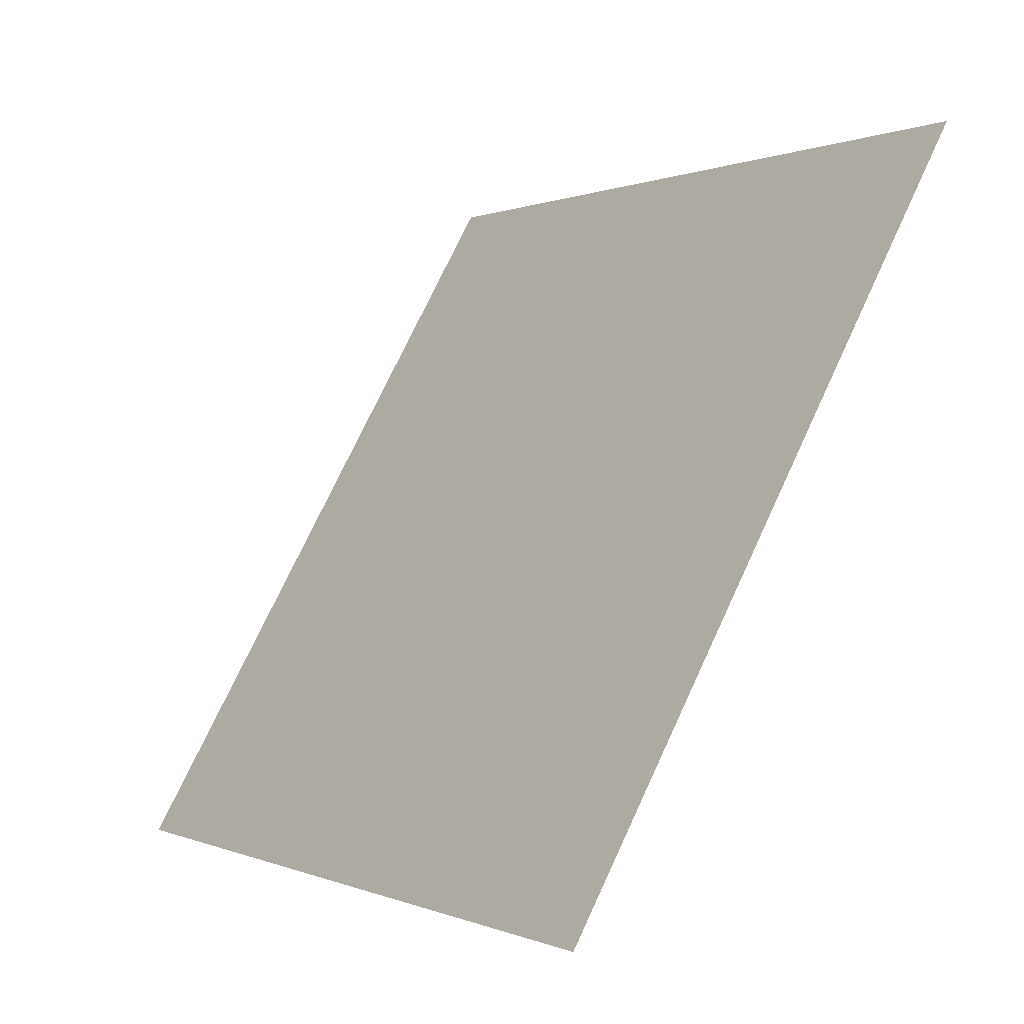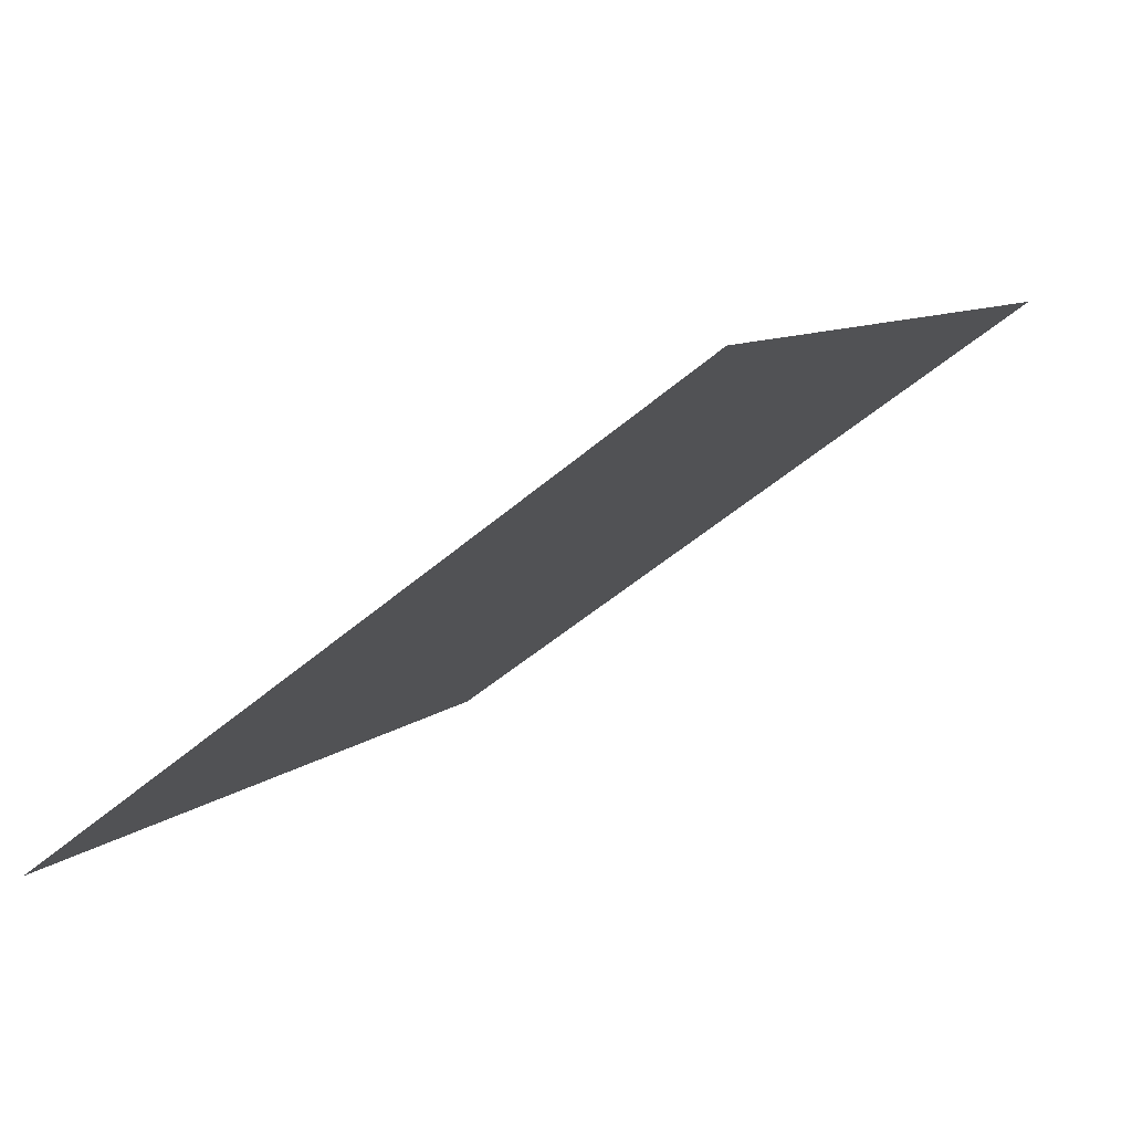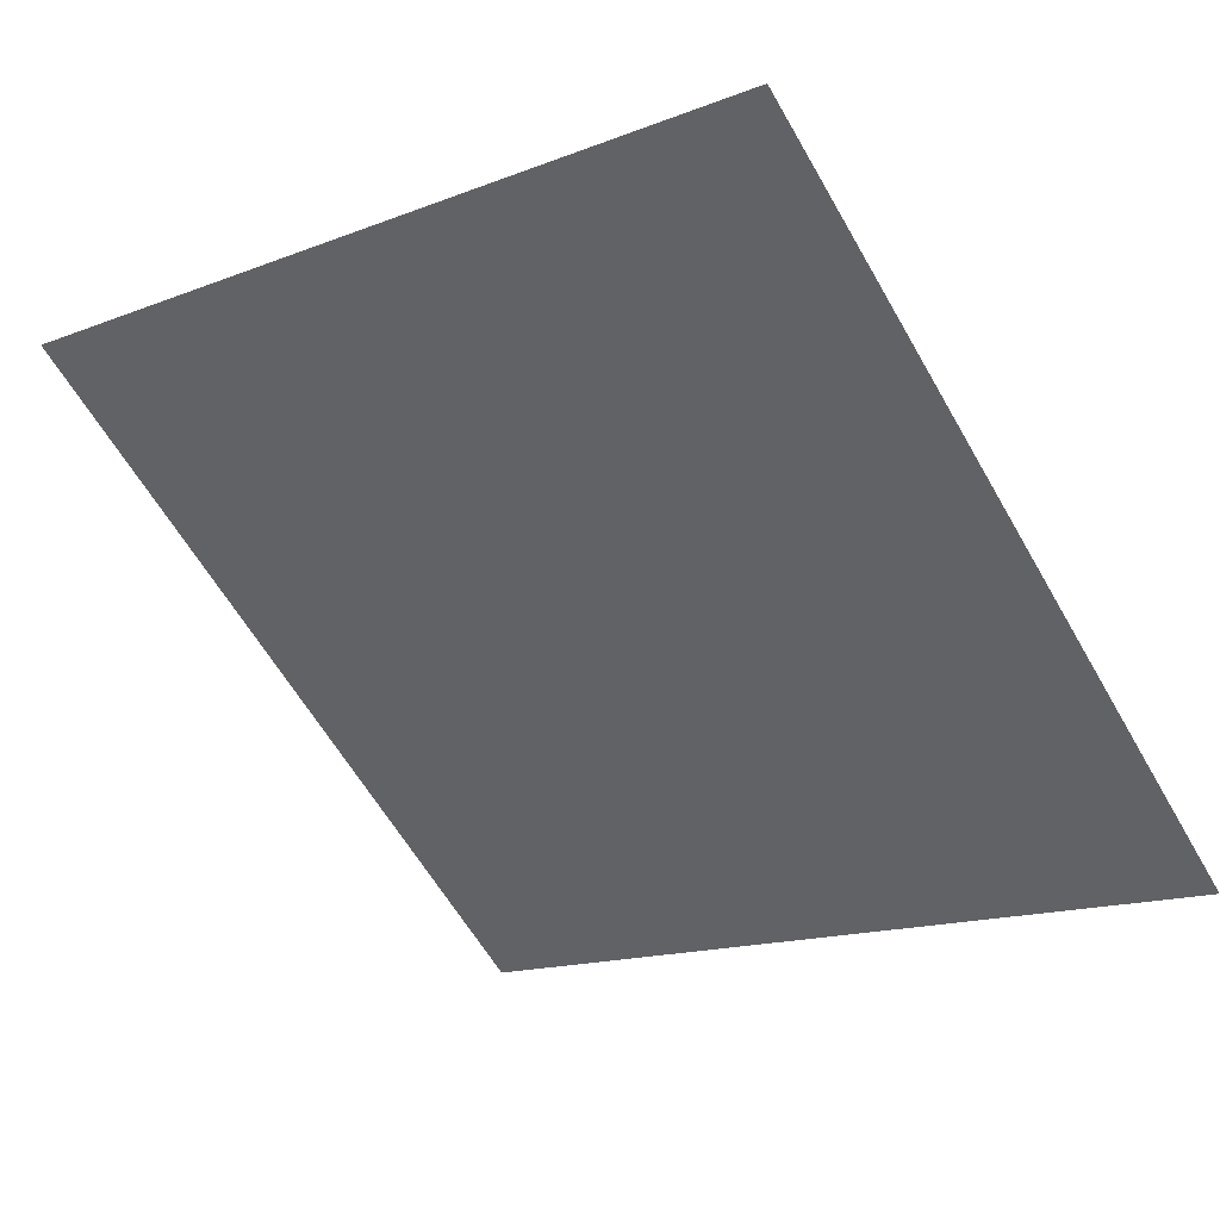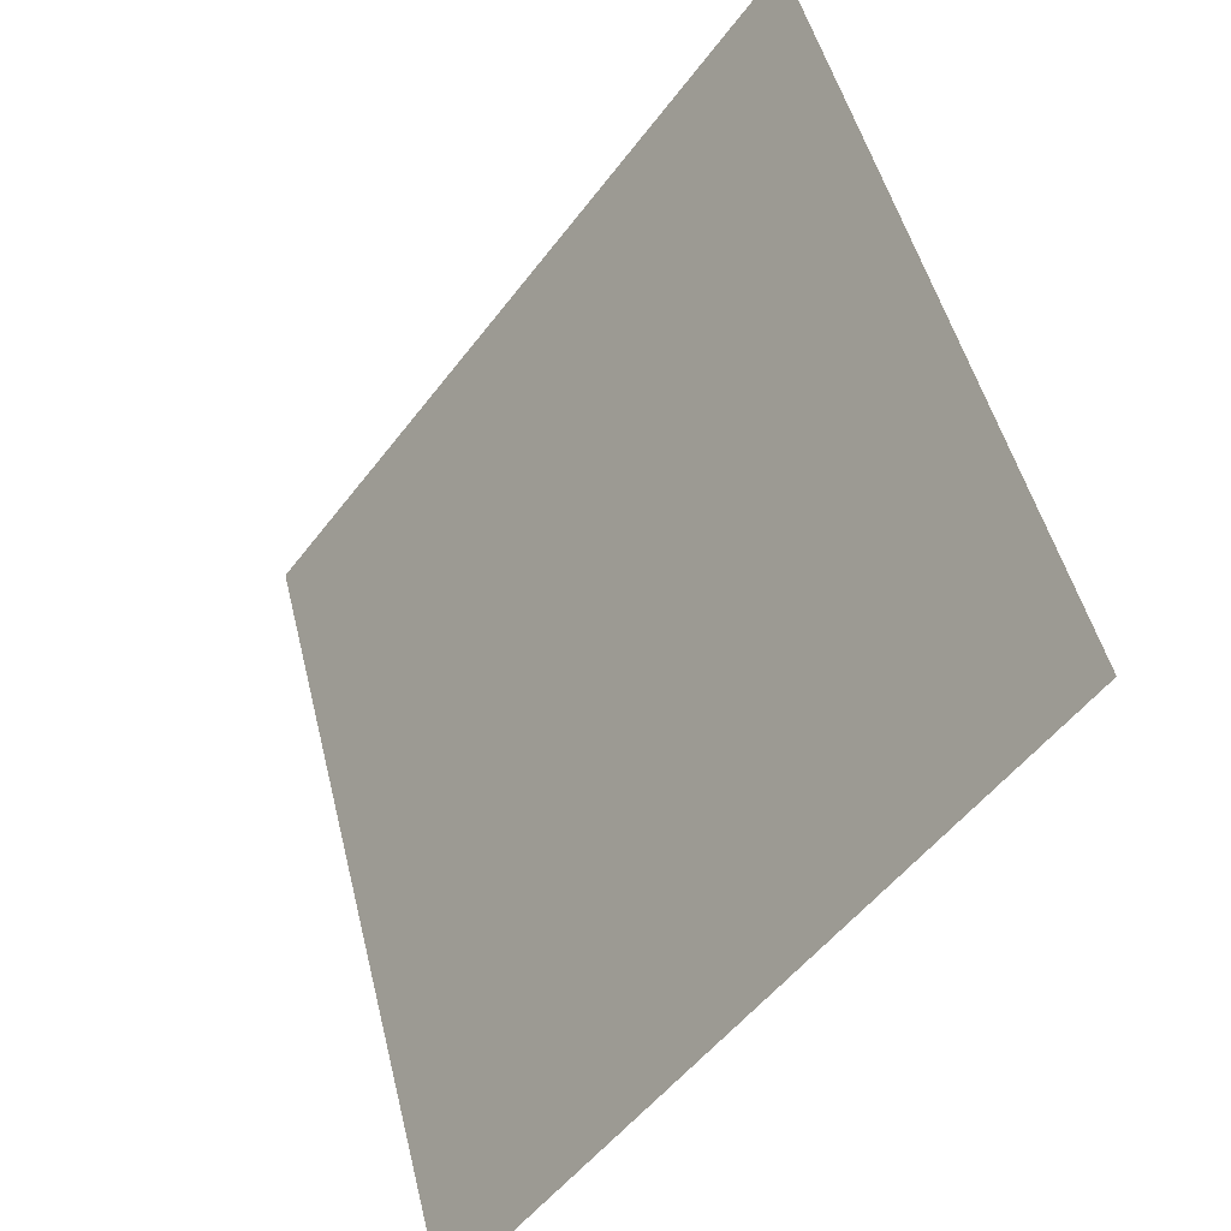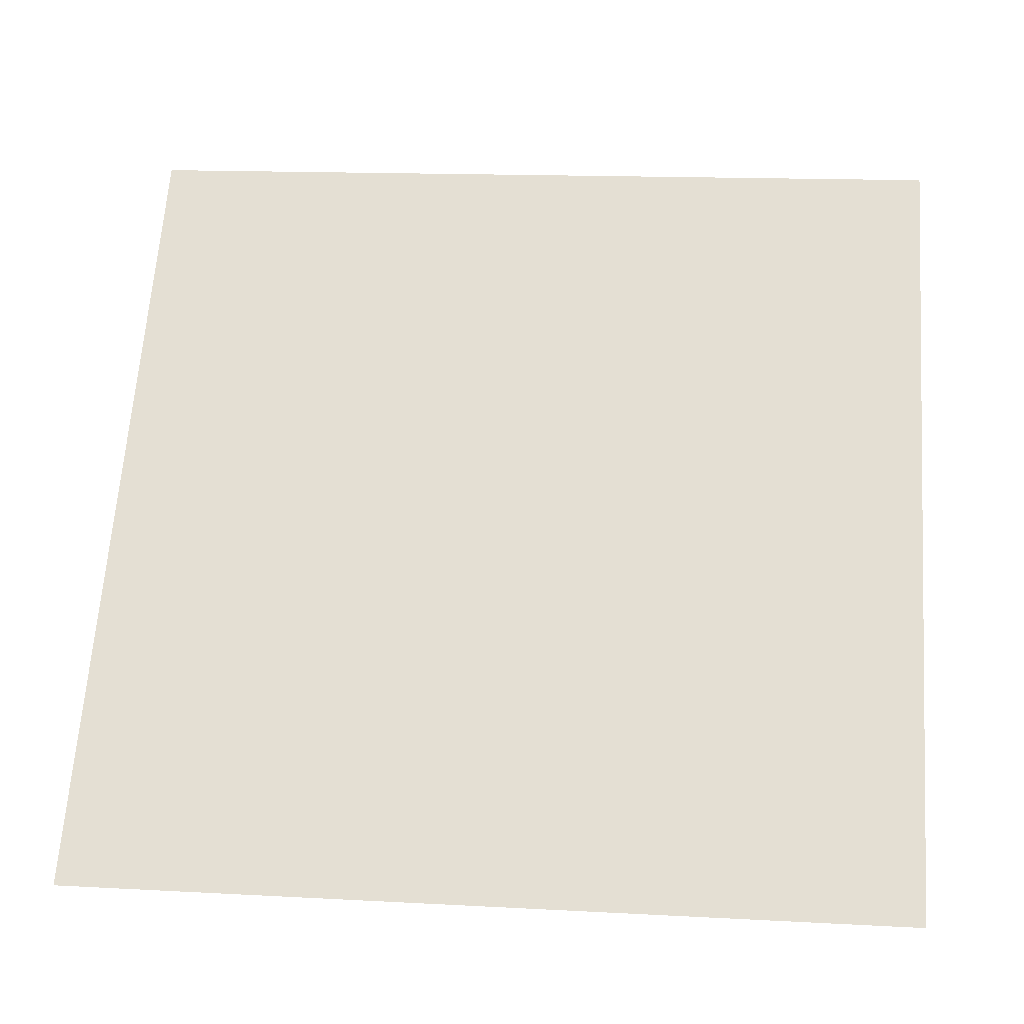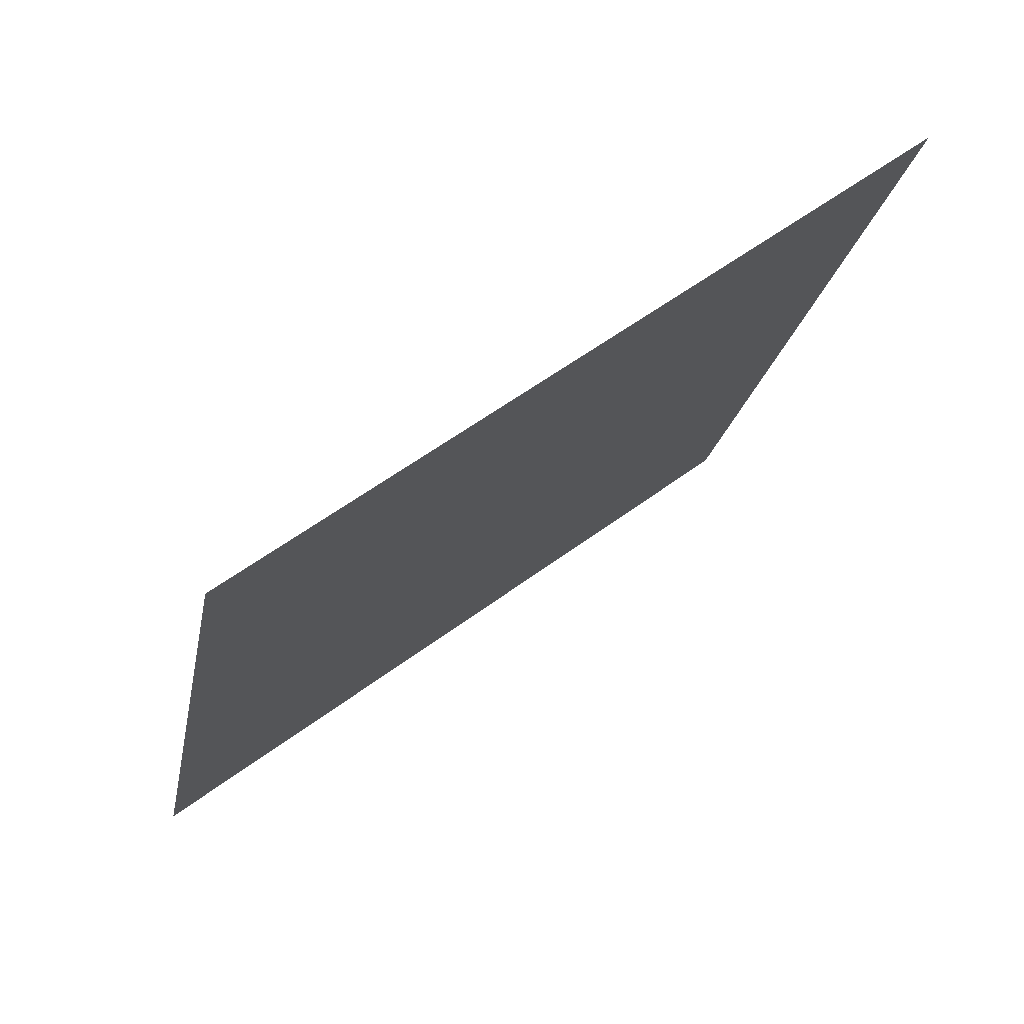
<metadata>
{"format":"obj","ext":"obj","renderer":"f3d","projection":"perspective","resolution":1024,"background":"white","views":[{"elev":72.5,"azim":113.5,"up":"+Z"},{"elev":10.3,"azim":-63.4,"up":"+Y"},{"elev":-17.6,"azim":39.7,"up":"+Y"},{"elev":48.4,"azim":75.1,"up":"+Z"},{"elev":10.6,"azim":5.1,"up":"+Z"},{"elev":-19.5,"azim":-99.6,"up":"+Y"}]}
</metadata>
<code>
v -0.0435 0.6454 0.3183
v -0.05006 0.6456 0.3184
v -0.04994 0.6495 0.3236
v -0.04338 0.6494 0.3235
f 4 3 2 1

</code>
